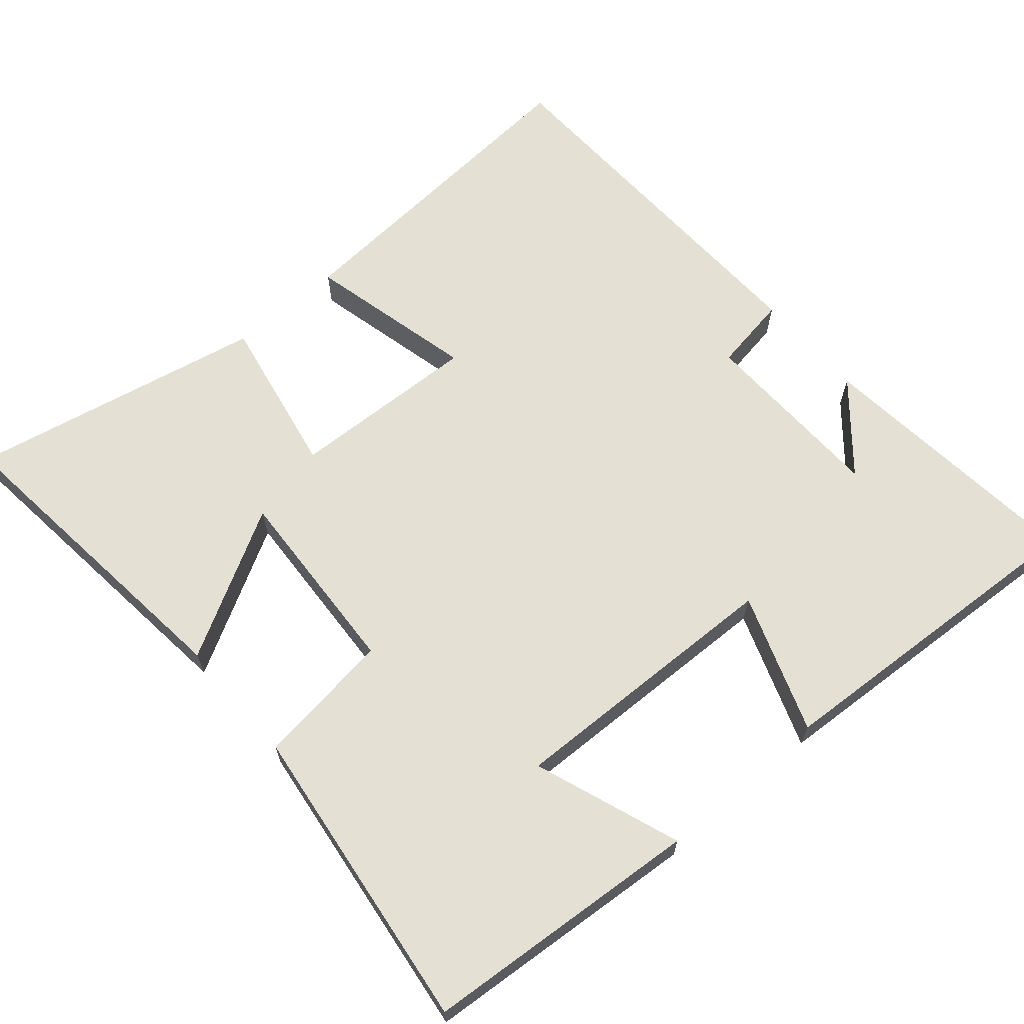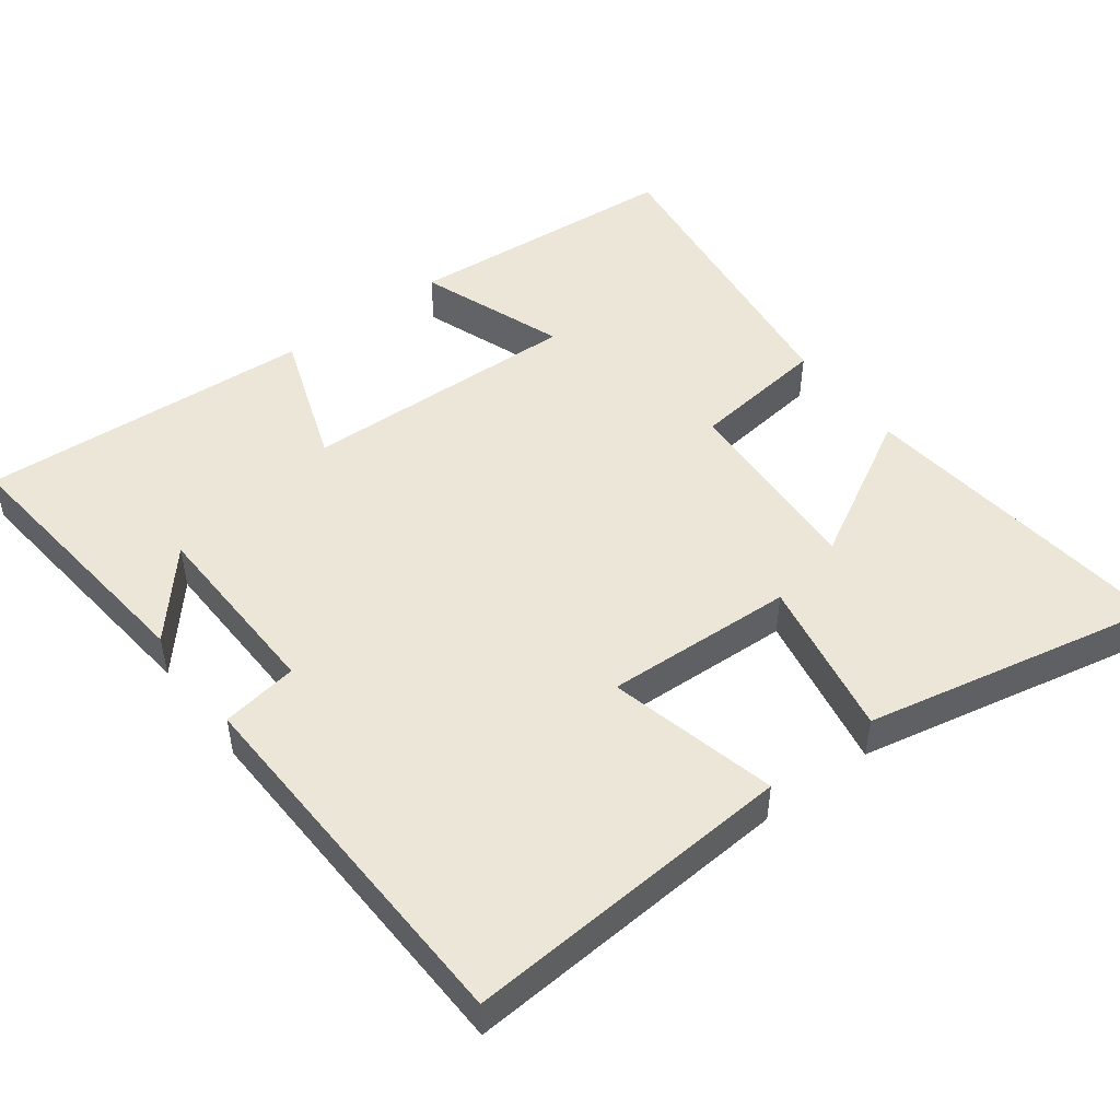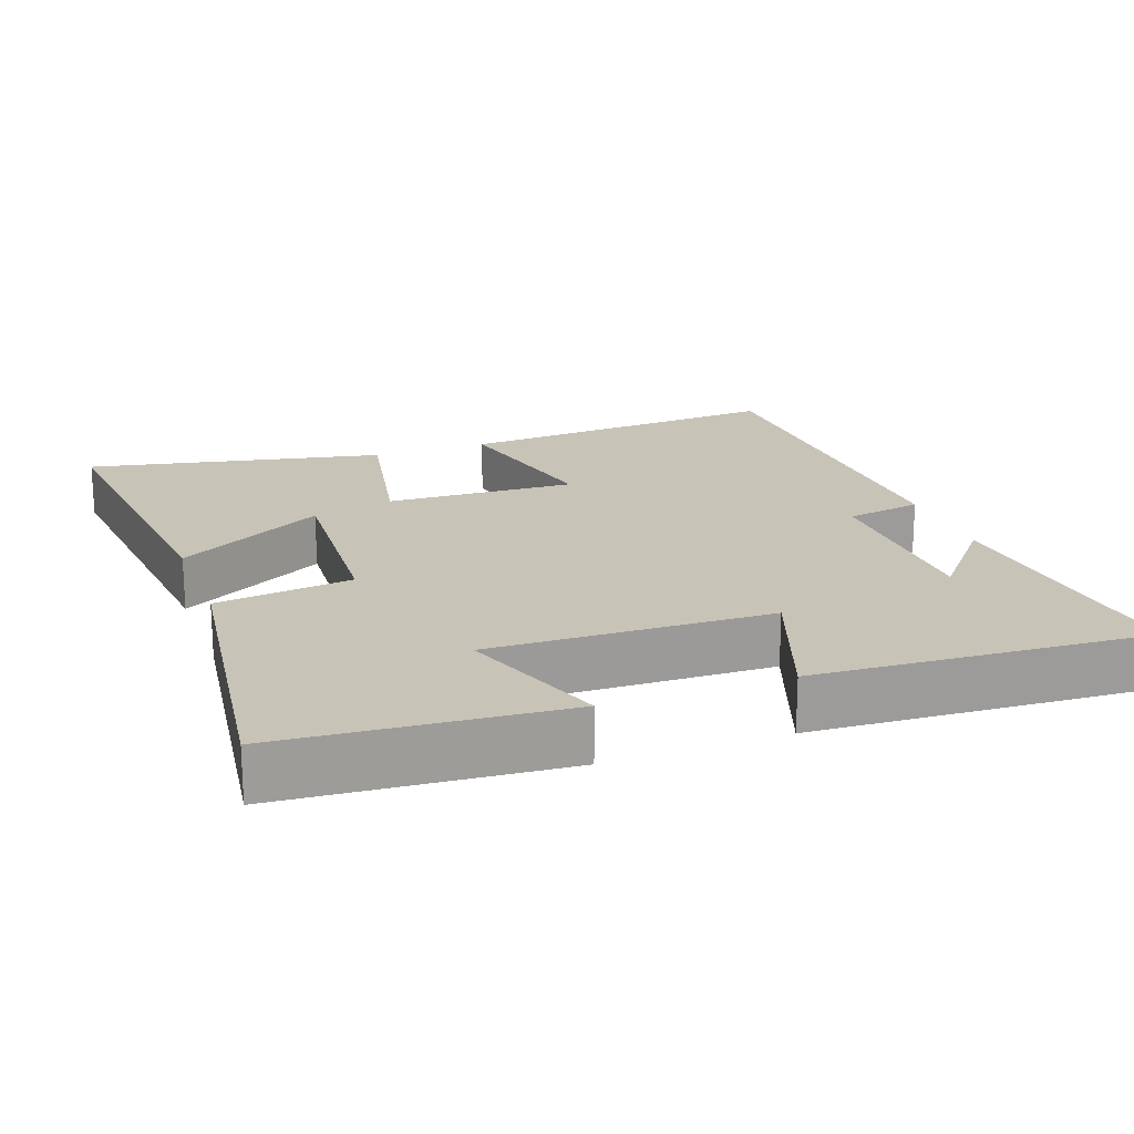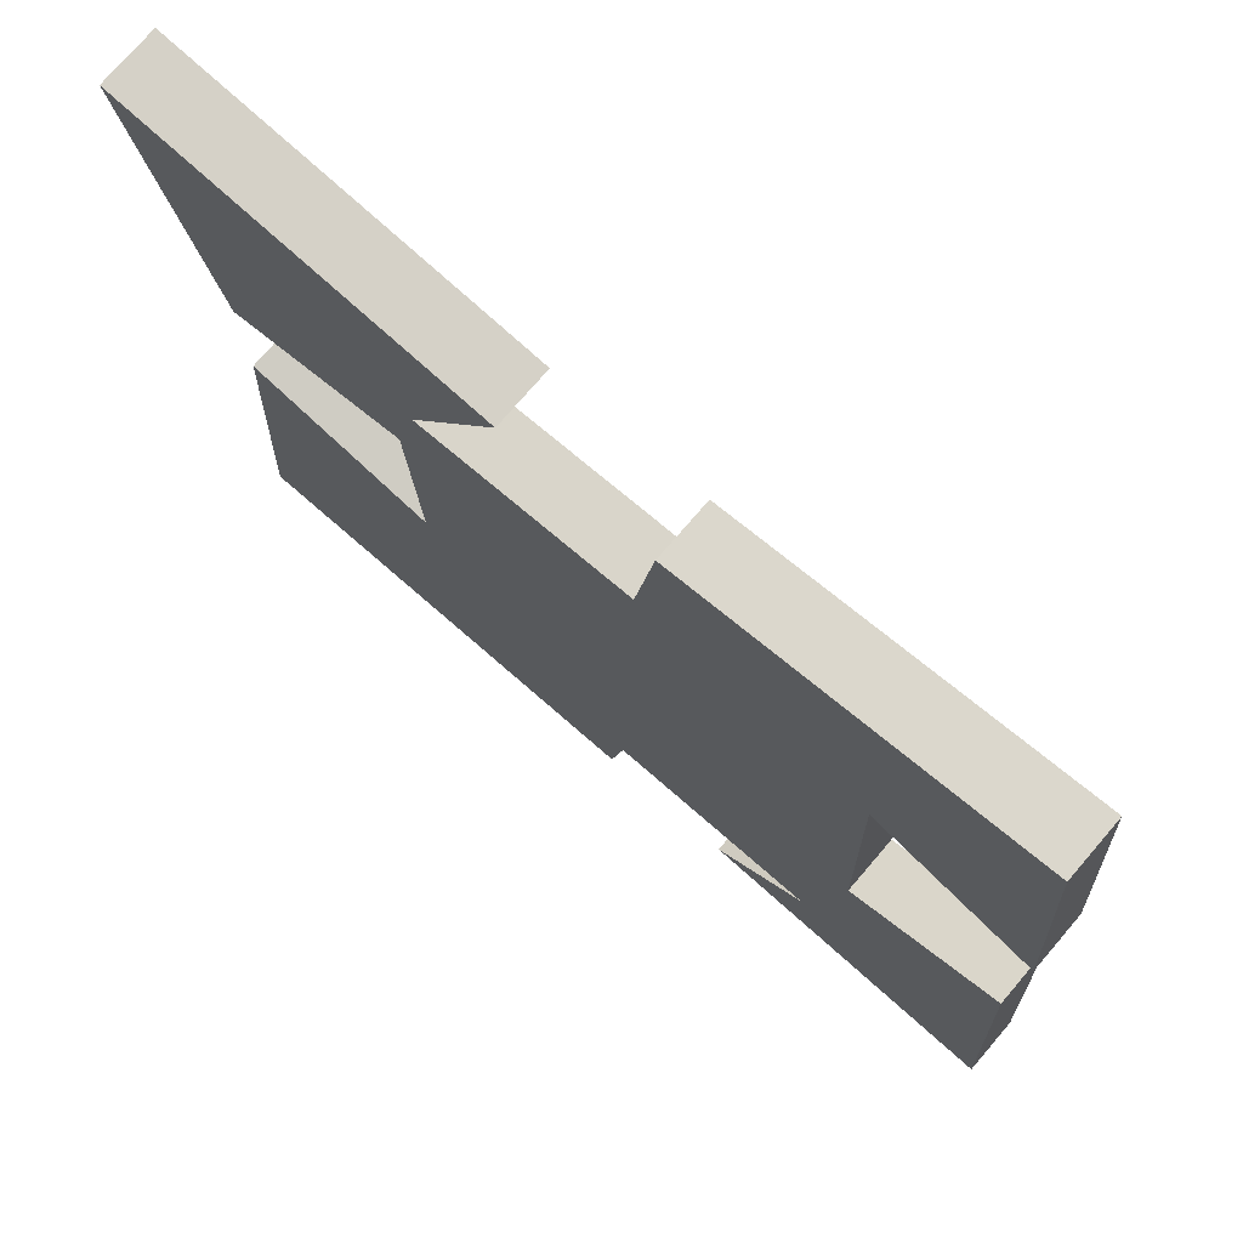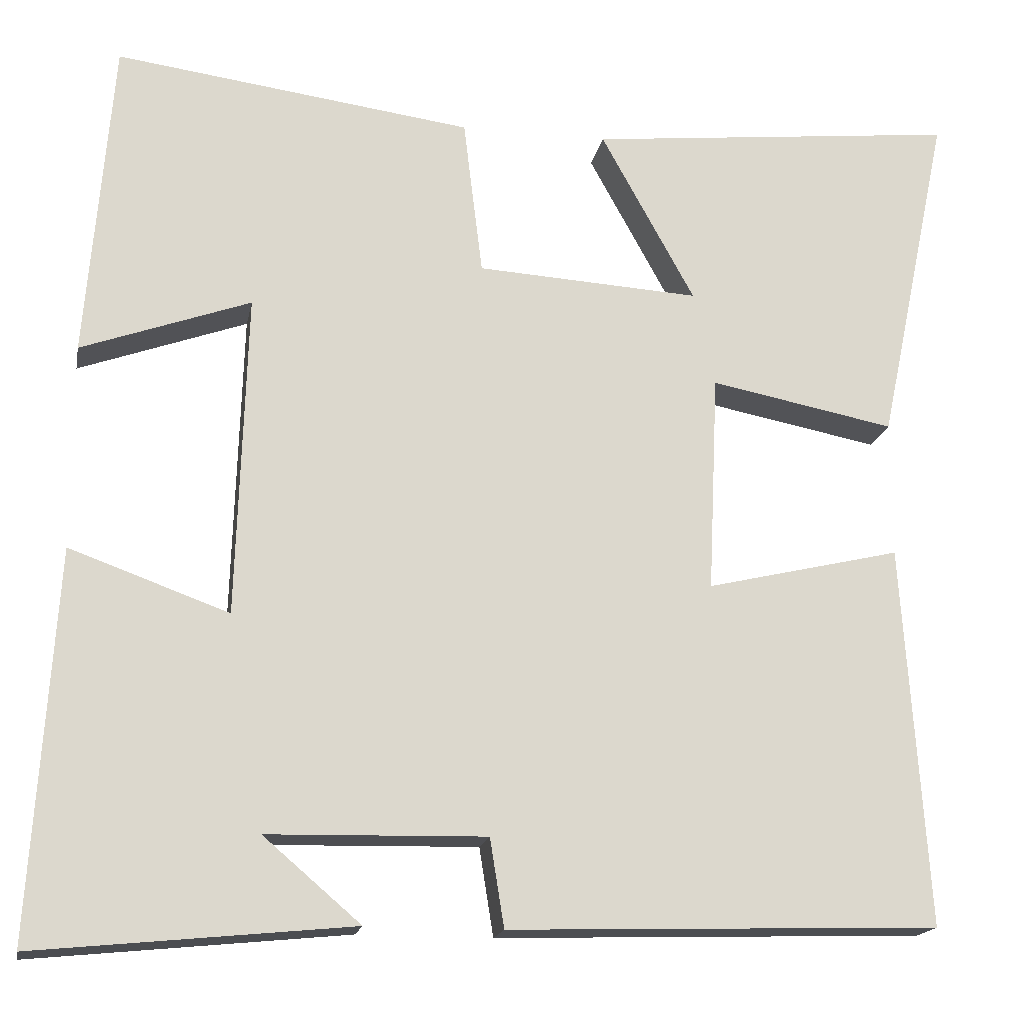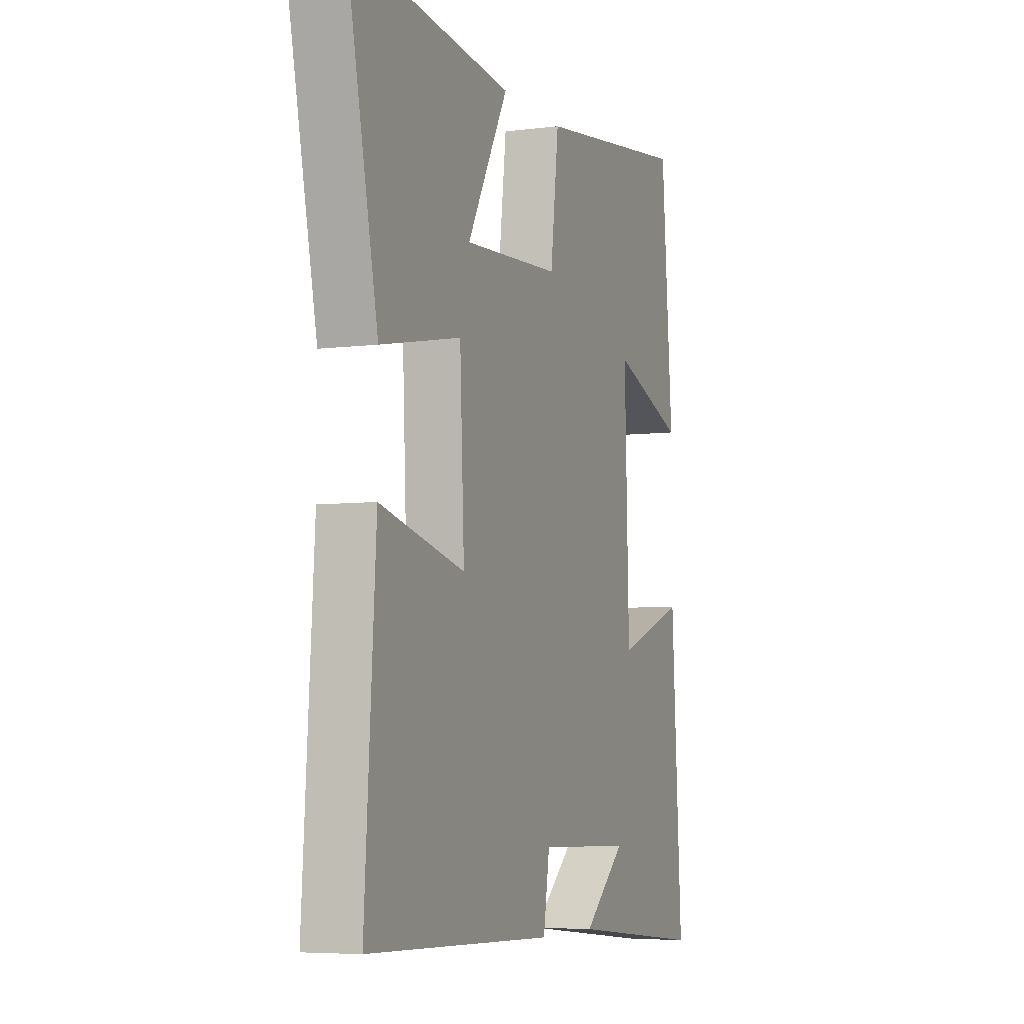
<metadata>
{"format":"obj","ext":"obj","renderer":"f3d","projection":"perspective","resolution":1024,"background":"white","views":[{"elev":65.5,"azim":49.1,"up":"+Y"},{"elev":48.7,"azim":-127.2,"up":"+Y"},{"elev":19.6,"azim":69.9,"up":"+Y"},{"elev":75.9,"azim":40.7,"up":"+Z"},{"elev":-17.5,"azim":169.3,"up":"+Z"},{"elev":-5.8,"azim":-68.7,"up":"+Z"}]}
</metadata>
<code>
v 0.469 0.07 0.557
v 0.5 0.07 0.171
v 0.297 0.07 0.244
v 0.309 0.07 -0.144
v 0.5 0.07 -0.075
v 0.529 0.07 -0.538
v 0.149 0.07 -0.5
v 0.266 0.07 -0.4
v 0.004 0.07 -0.394
v -0.013 0.07 -0.5
v -0.53 0.07 -0.484
v -0.5 0.07 -0.026
v -0.266 0.07 -0.081
v -0.278 0.07 0.181
v -0.5 0.07 0.138
v -0.586 0.07 0.547
v -0.139 0.07 0.5
v -0.252 0.07 0.295
v 0.016 0.07 0.311
v 0.039 0.07 0.5
v 0.469 0 0.557
v 0.5 0 0.171
v 0.297 0 0.244
v 0.309 0 -0.144
v 0.5 0 -0.075
v 0.529 0 -0.538
v 0.149 0 -0.5
v 0.266 0 -0.4
v 0.004 0 -0.394
v -0.013 0 -0.5
v -0.53 0 -0.484
v -0.5 0 -0.026
v -0.266 0 -0.081
v -0.278 0 0.181
v -0.5 0 0.138
v -0.586 0 0.547
v -0.139 0 0.5
v -0.252 0 0.295
v 0.016 0 0.311
v 0.039 0 0.5
f 19 20 1
f 15 16 17 18
f 14 15 18 19
f 13 14 19
f 11 12 13
f 10 11 13
f 9 10 13
f 8 9 13 19
f 6 7 8
f 4 5 6 8
f 3 4 8 19
f 1 2 3
f 1 3 19
f 21 40 39
f 38 37 36 35
f 39 38 35 34
f 39 34 33
f 33 32 31
f 33 31 30
f 33 30 29
f 39 33 29 28
f 28 27 26
f 28 26 25 24
f 39 28 24 23
f 23 22 21
f 39 23 21
f 1 21 22 2
f 2 22 23 3
f 3 23 24 4
f 4 24 25 5
f 5 25 26 6
f 6 26 27 7
f 7 27 28 8
f 8 28 29 9
f 9 29 30 10
f 10 30 31 11
f 11 31 32 12
f 12 32 33 13
f 13 33 34 14
f 14 34 35 15
f 15 35 36 16
f 16 36 37 17
f 17 37 38 18
f 18 38 39 19
f 19 39 40 20
f 20 40 21 1

</code>
